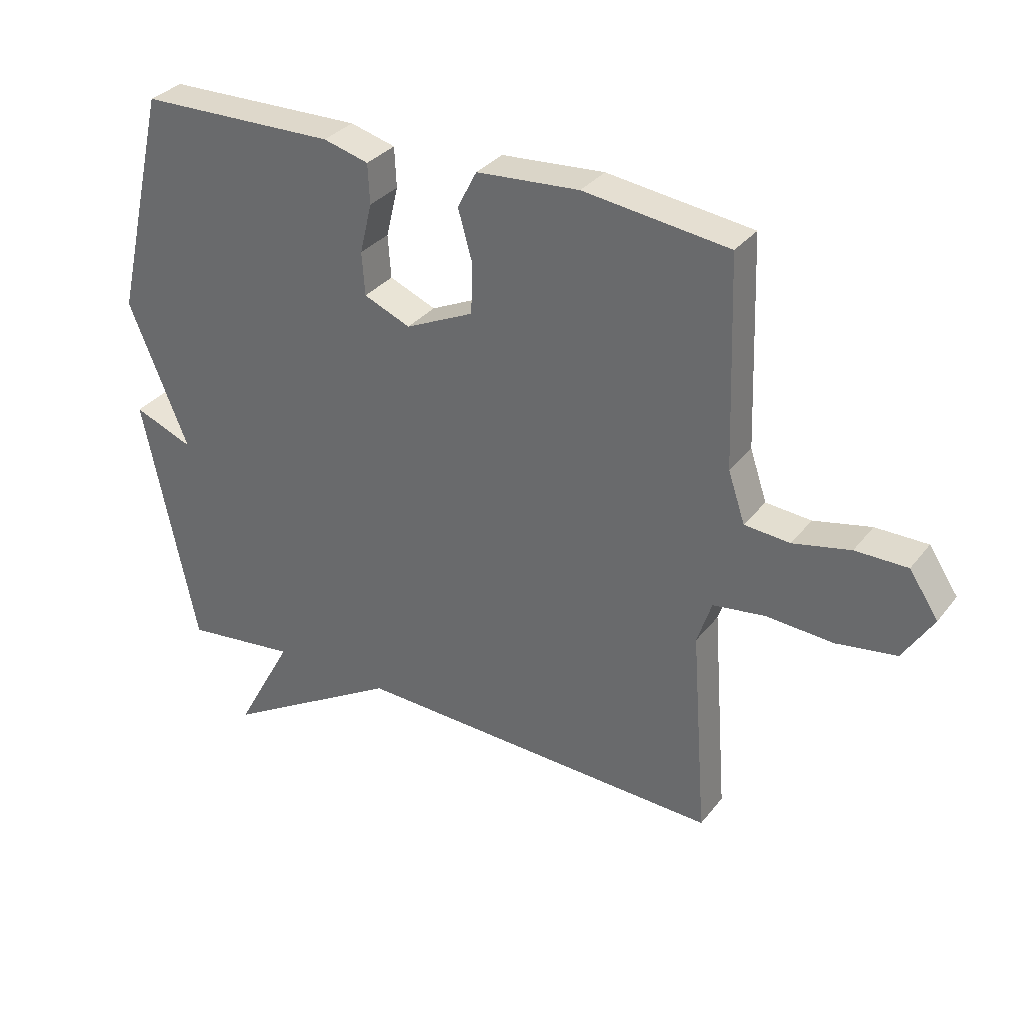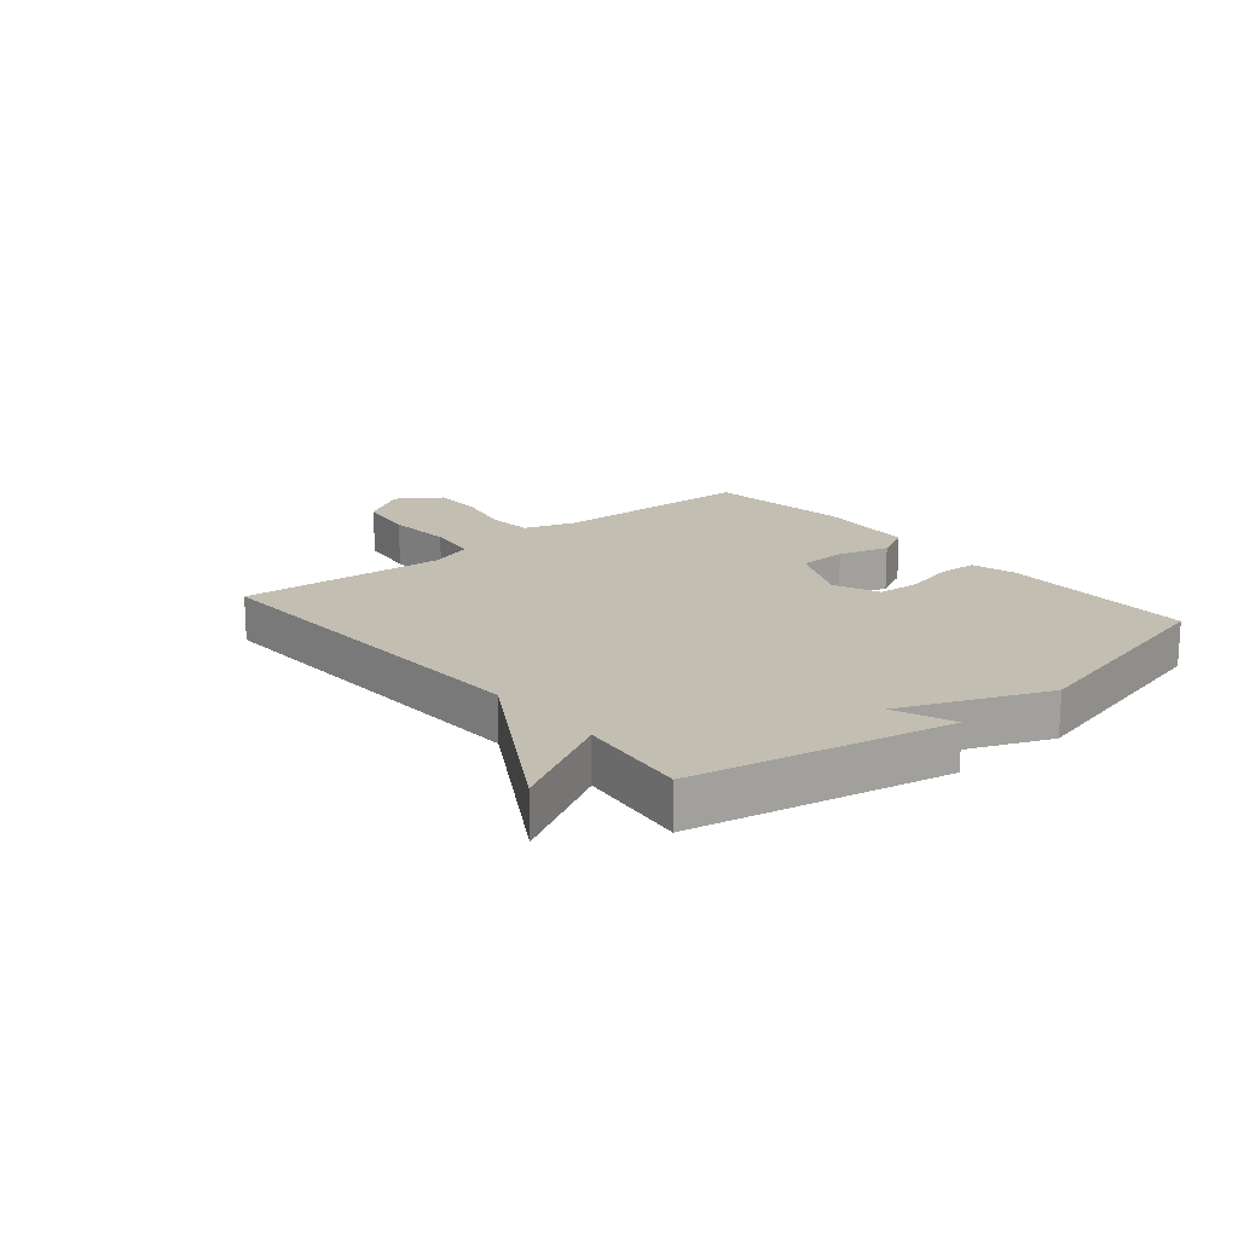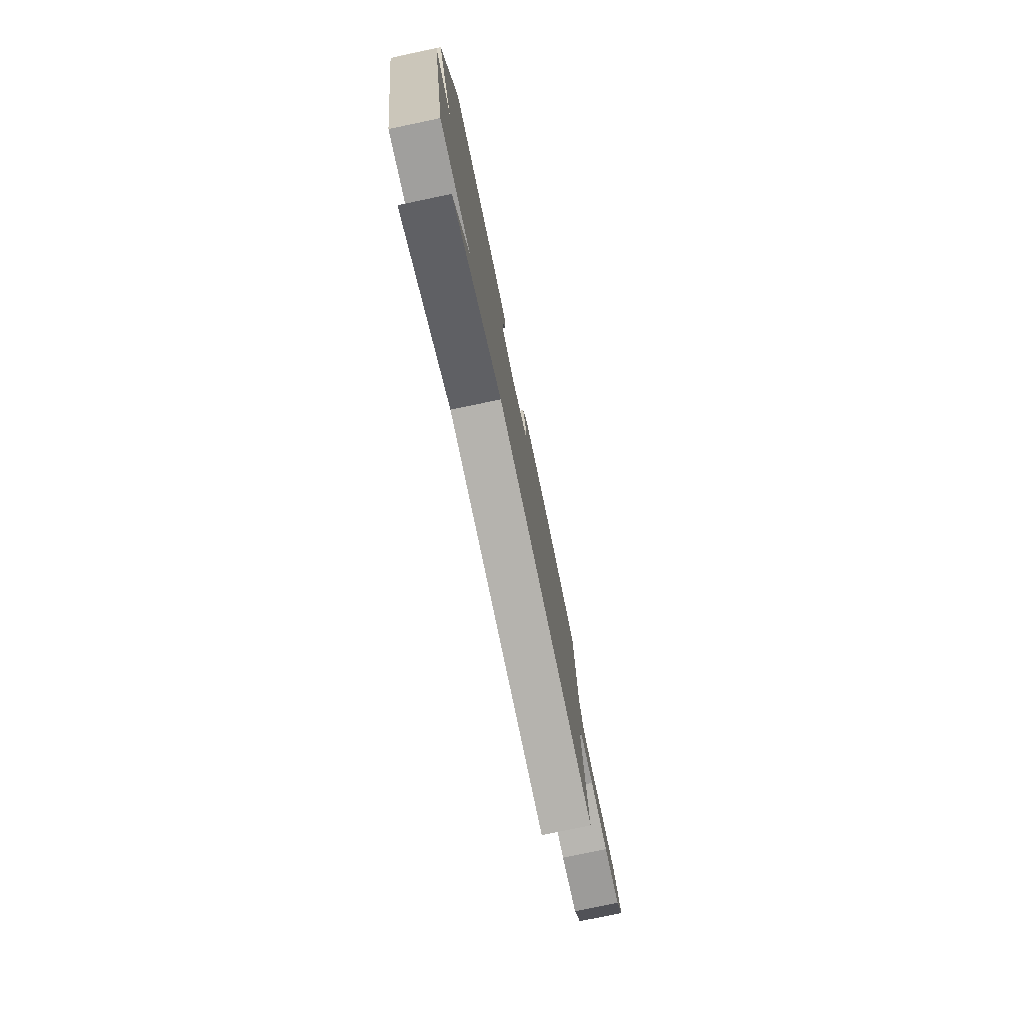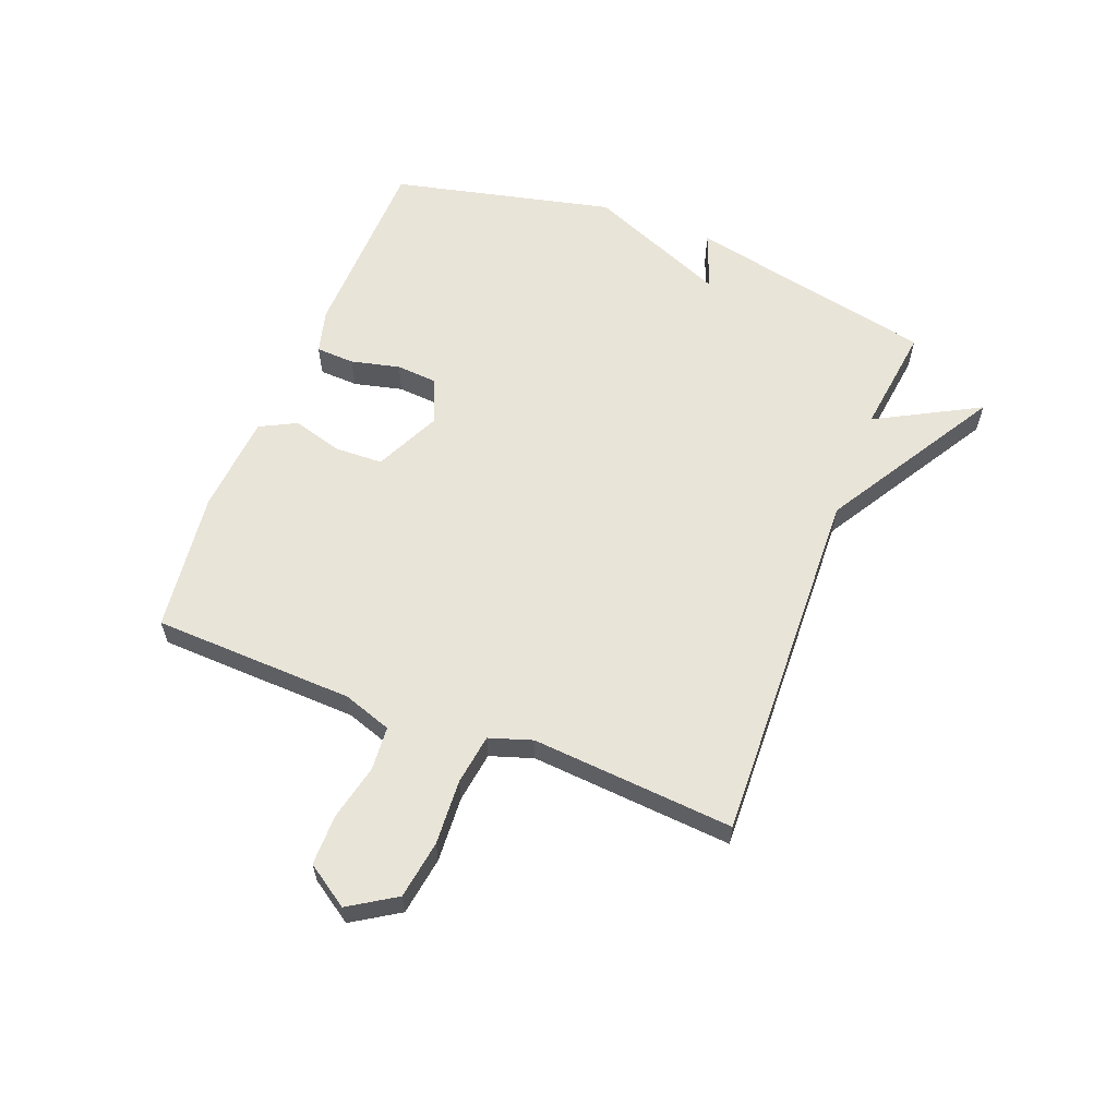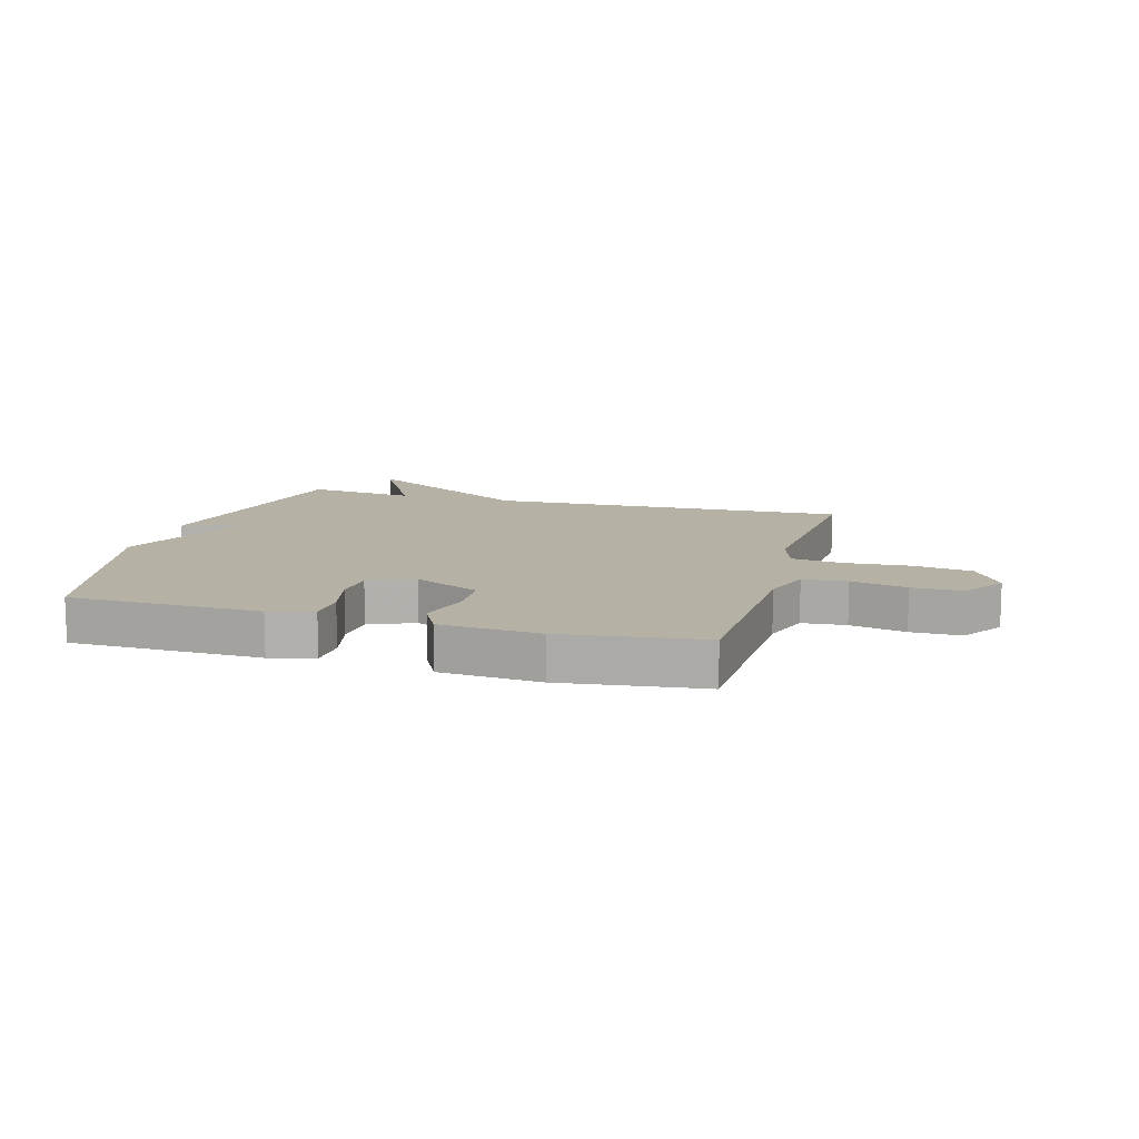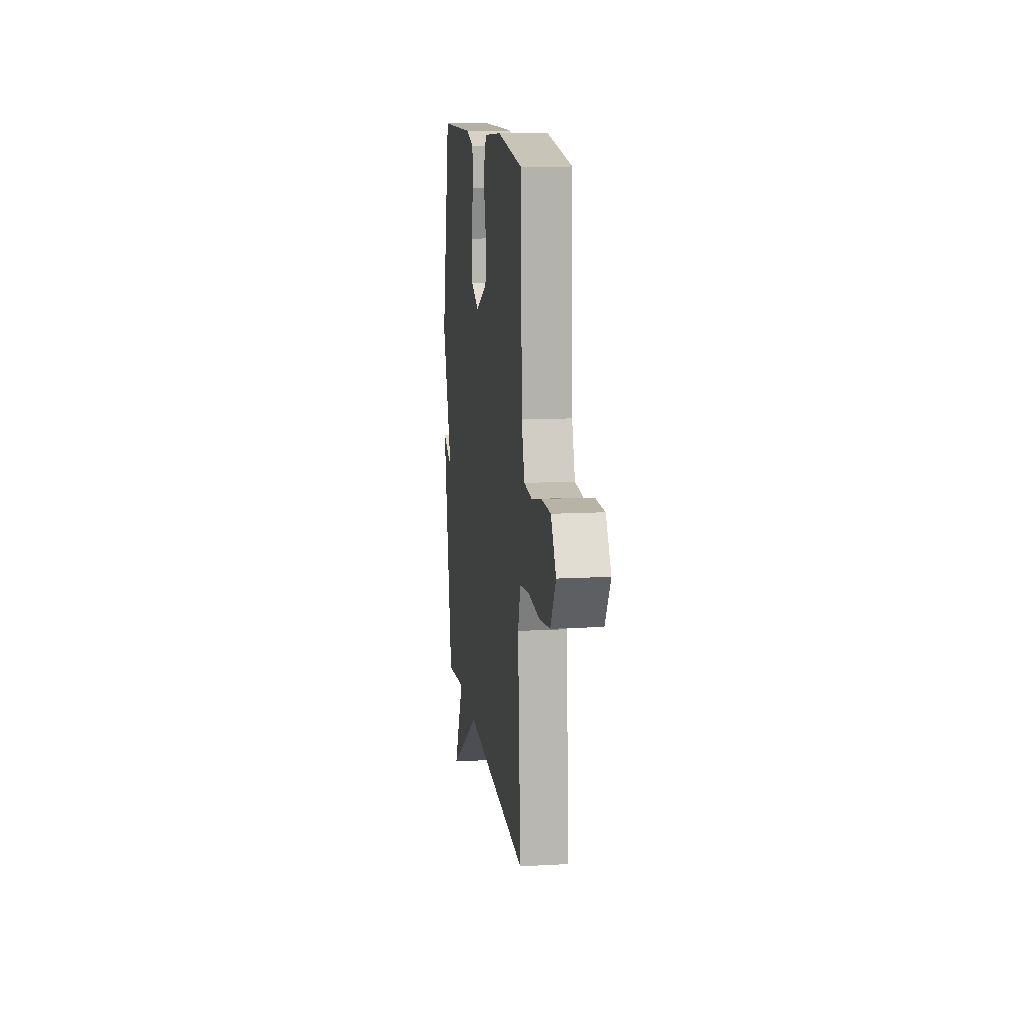
<metadata>
{"format":"obj","ext":"obj","renderer":"f3d","projection":"perspective","resolution":1024,"background":"white","views":[{"elev":32.6,"azim":31.6,"up":"+Z"},{"elev":17.5,"azim":-129.9,"up":"+Y"},{"elev":-78.1,"azim":-78.2,"up":"+Z"},{"elev":60.2,"azim":111.3,"up":"+Y"},{"elev":11.8,"azim":15.7,"up":"+Y"},{"elev":12.9,"azim":82.8,"up":"+Z"}]}
</metadata>
<code>
v -0.5 0.07 0.5
v -0.174 0.07 0.507
v -0.099 0.07 0.487
v -0.096 0.07 0.421
v -0.116 0.07 0.338
v -0.111 0.07 0.267
v -0.034 0.07 0.235
v 0.079 0.07 0.288
v 0.082 0.07 0.37
v 0.058 0.07 0.455
v 0.09 0.07 0.517
v 0.26 0.07 0.53
v 0.5 0.07 0.5
v 0.512 0.07 0.157
v 0.54 0.07 0.074
v 0.615 0.07 0.068
v 0.71 0.07 0.089
v 0.796 0.07 0.089
v 0.844 0.07 0.017
v 0.794 0.07 -0.062
v 0.695 0.07 -0.077
v 0.584 0.07 -0.07
v 0.498 0.07 -0.082
v 0.474 0.07 -0.155
v 0.5 0.07 -0.5
v -0.114 0.07 -0.477
v -0.41 0.07 -0.653
v -0.314 0.07 -0.477
v -0.5 0.07 -0.5
v -0.588 0.07 -0.077
v -0.489 0.07 -0.116
v -0.588 0.07 0.123
v -0.5 0 0.5
v -0.174 0 0.507
v -0.099 0 0.487
v -0.096 0 0.421
v -0.116 0 0.338
v -0.111 0 0.267
v -0.034 0 0.235
v 0.079 0 0.288
v 0.082 0 0.37
v 0.058 0 0.455
v 0.09 0 0.517
v 0.26 0 0.53
v 0.5 0 0.5
v 0.512 0 0.157
v 0.54 0 0.074
v 0.615 0 0.068
v 0.71 0 0.089
v 0.796 0 0.089
v 0.844 0 0.017
v 0.794 0 -0.062
v 0.695 0 -0.077
v 0.584 0 -0.07
v 0.498 0 -0.082
v 0.474 0 -0.155
v 0.5 0 -0.5
v -0.114 0 -0.477
v -0.41 0 -0.653
v -0.314 0 -0.477
v -0.5 0 -0.5
v -0.588 0 -0.077
v -0.489 0 -0.116
v -0.588 0 0.123
f 3 4 5
f 2 3 5
f 1 2 5
f 32 1 5
f 31 32 5
f 28 29 30 31
f 28 31 5 6
f 26 27 28
f 26 28 6 7
f 26 7 8
f 25 26 8
f 24 25 8
f 23 24 8 9
f 10 11 12
f 9 10 12
f 23 9 12
f 22 23 12
f 20 21 22
f 19 20 22
f 18 19 22
f 17 18 22
f 16 17 22
f 15 16 22
f 14 15 22 12
f 12 13 14
f 37 36 35
f 37 35 34
f 37 34 33
f 37 33 64
f 37 64 63
f 63 62 61 60
f 38 37 63 60
f 60 59 58
f 39 38 60 58
f 40 39 58
f 40 58 57
f 40 57 56
f 41 40 56 55
f 44 43 42
f 44 42 41
f 44 41 55
f 44 55 54
f 54 53 52
f 54 52 51
f 54 51 50
f 54 50 49
f 54 49 48
f 54 48 47
f 44 54 47 46
f 46 45 44
f 1 33 34 2
f 2 34 35 3
f 3 35 36 4
f 4 36 37 5
f 5 37 38 6
f 6 38 39 7
f 7 39 40 8
f 8 40 41 9
f 9 41 42 10
f 10 42 43 11
f 11 43 44 12
f 12 44 45 13
f 13 45 46 14
f 14 46 47 15
f 15 47 48 16
f 16 48 49 17
f 17 49 50 18
f 18 50 51 19
f 19 51 52 20
f 20 52 53 21
f 21 53 54 22
f 22 54 55 23
f 23 55 56 24
f 24 56 57 25
f 25 57 58 26
f 26 58 59 27
f 27 59 60 28
f 28 60 61 29
f 29 61 62 30
f 30 62 63 31
f 31 63 64 32
f 32 64 33 1

</code>
